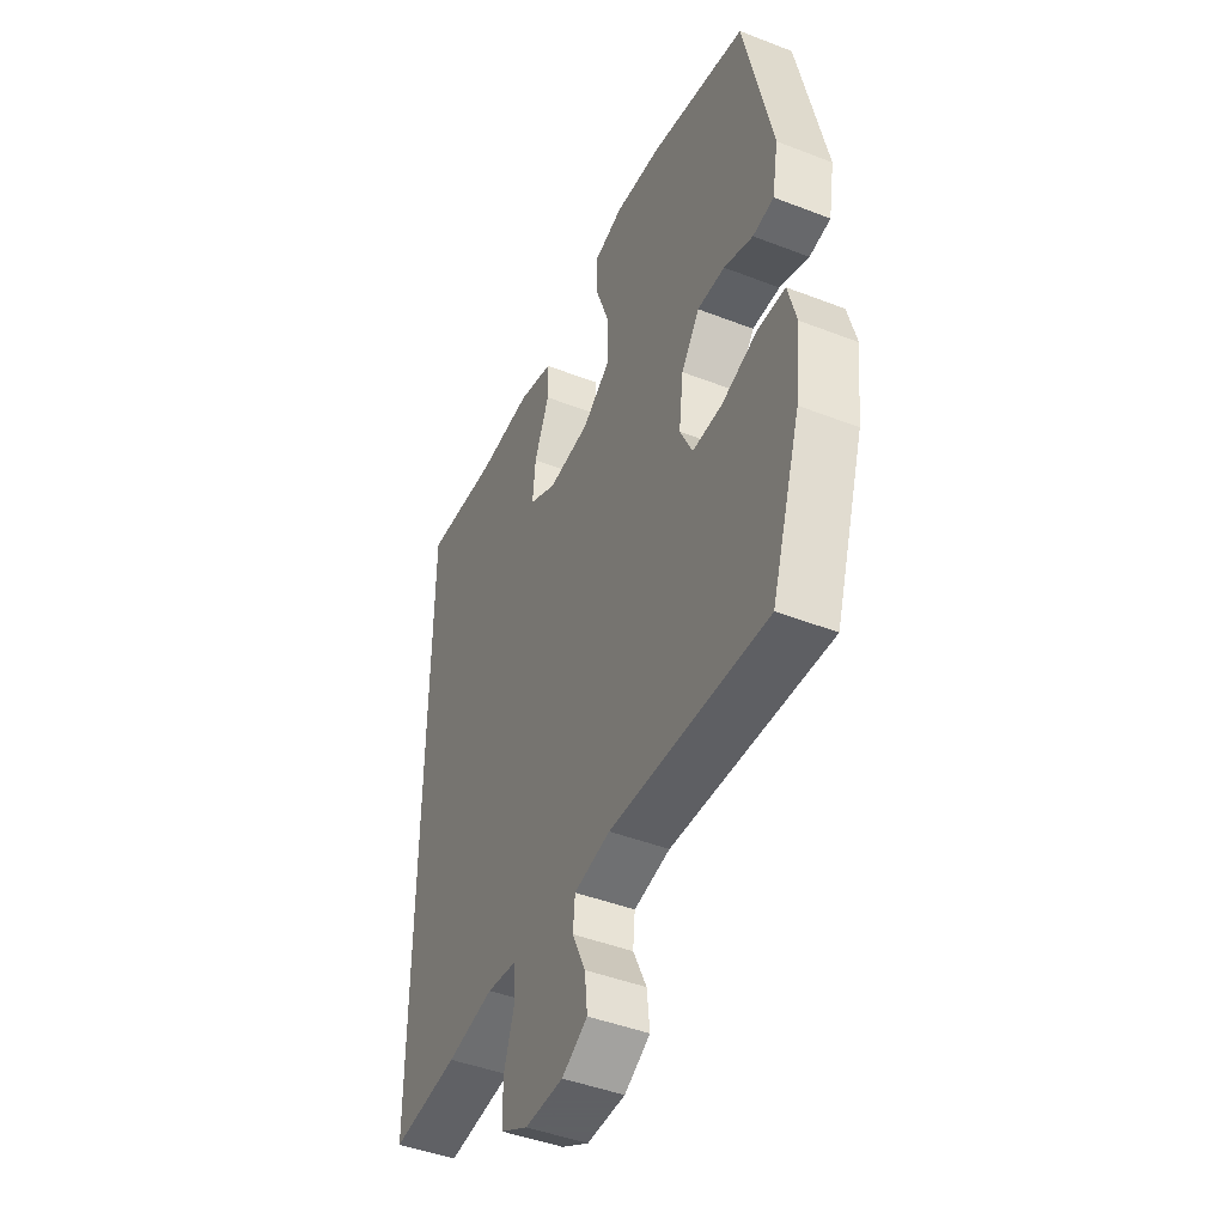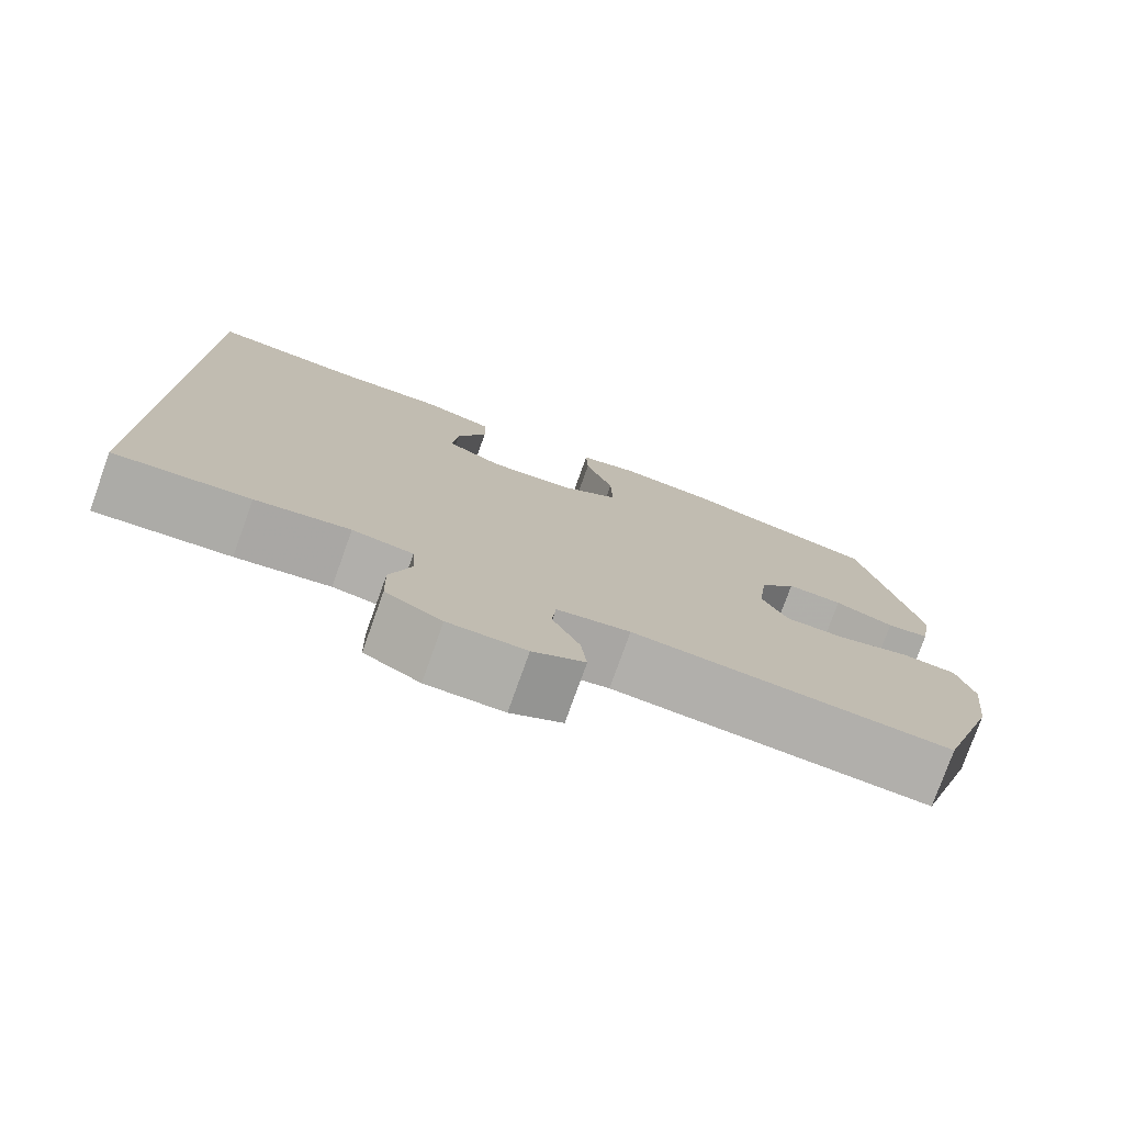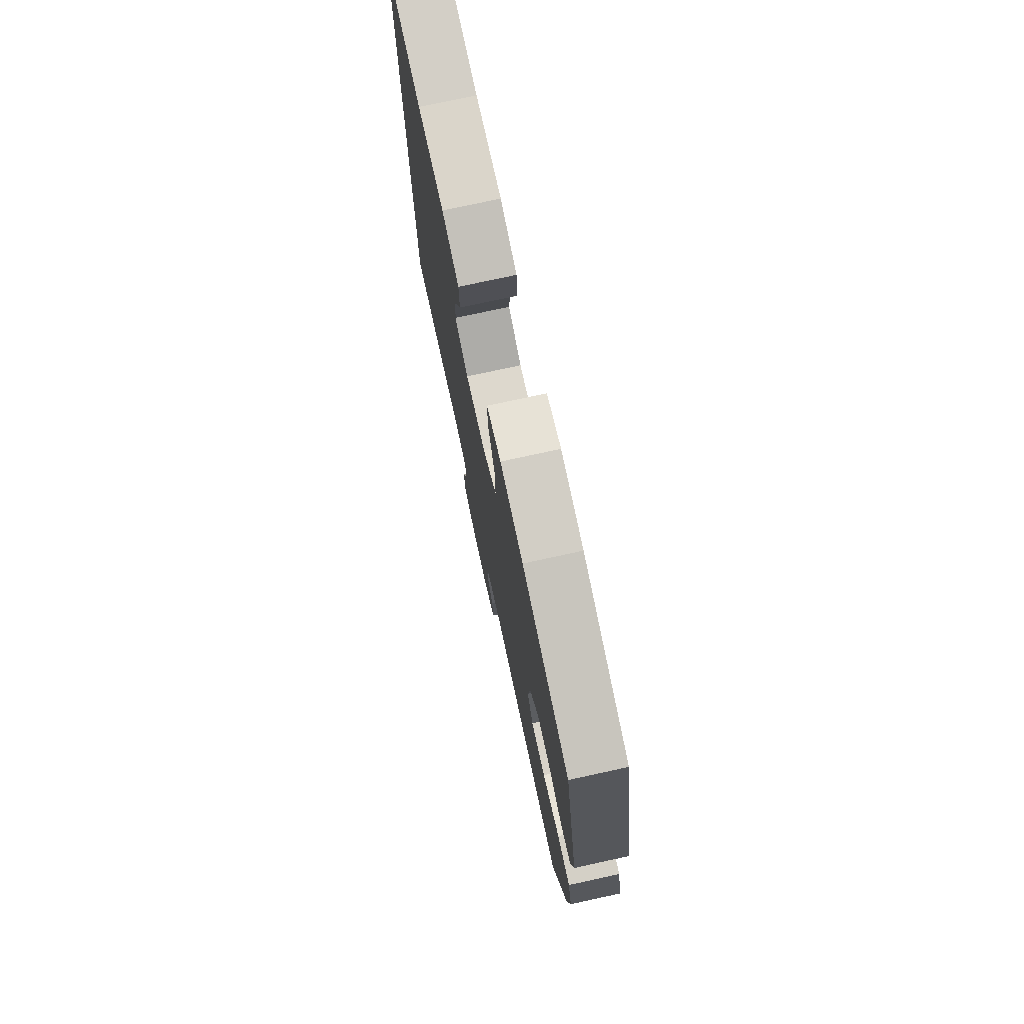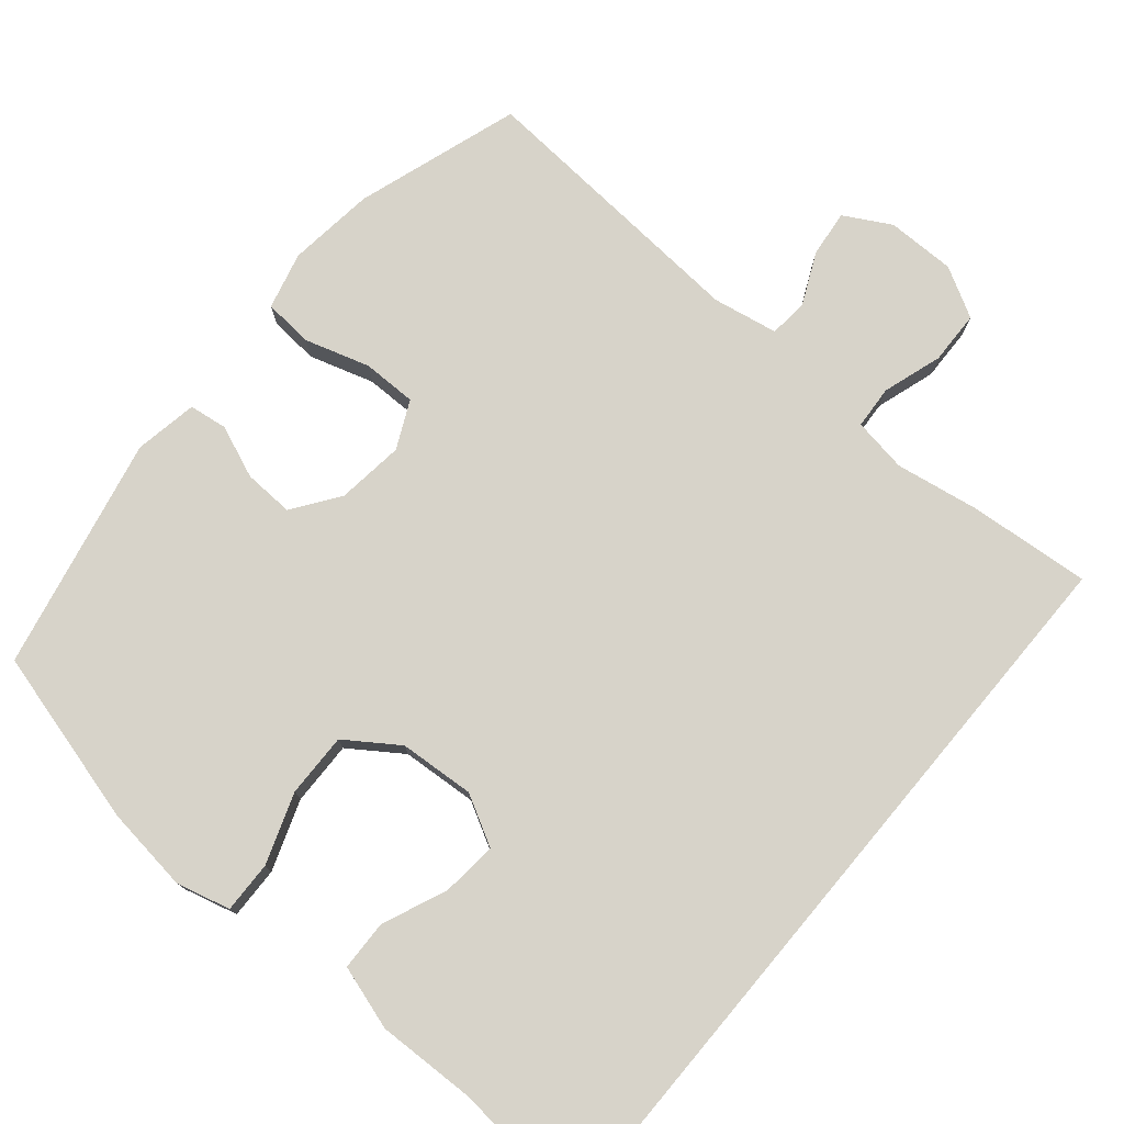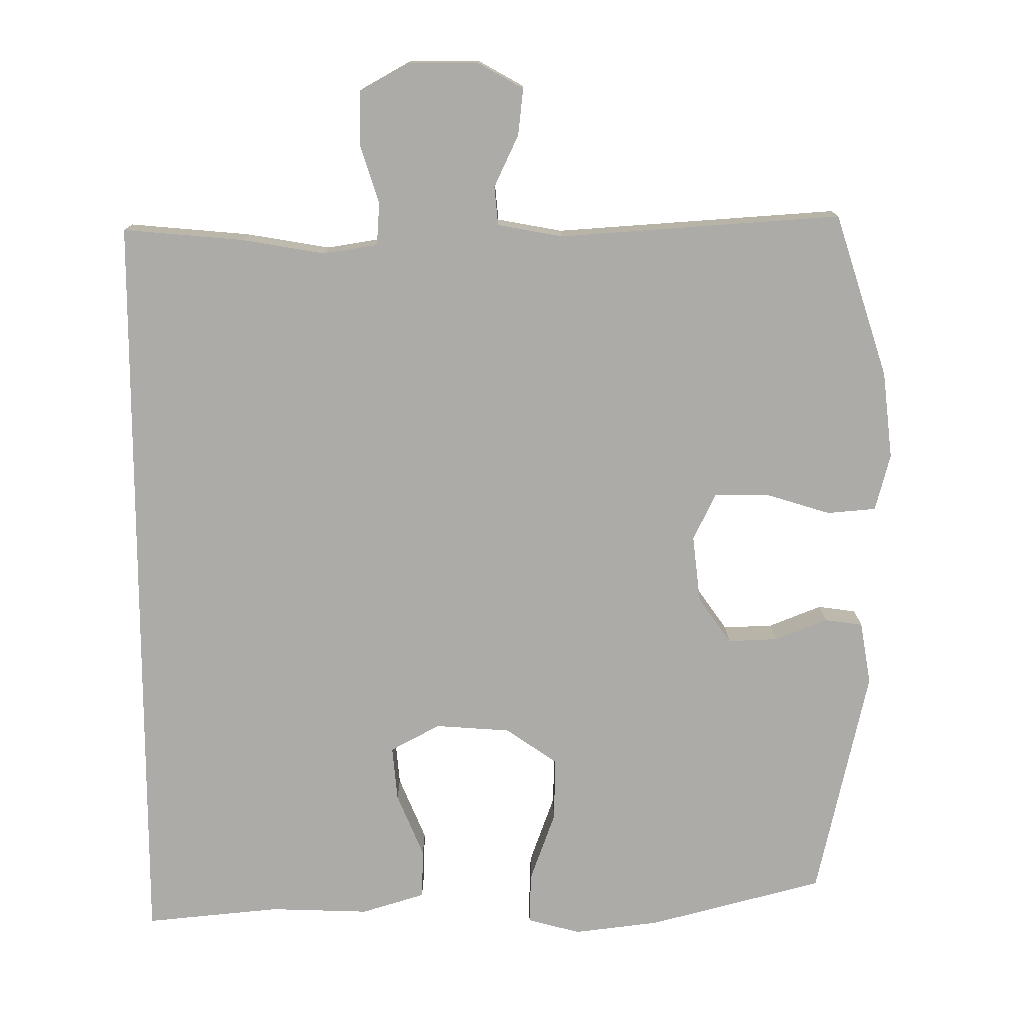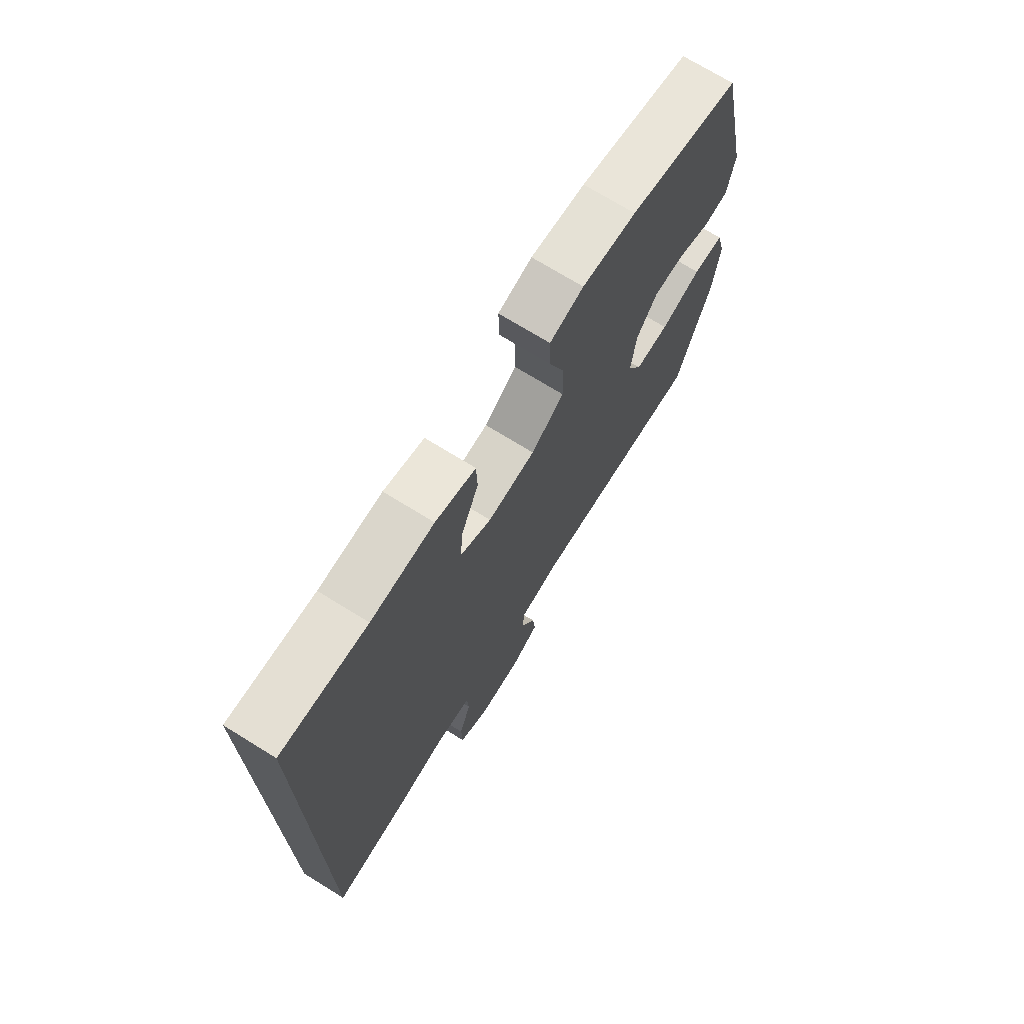
<metadata>
{"format":"obj","ext":"obj","renderer":"f3d","projection":"perspective","resolution":1024,"background":"white","views":[{"elev":-45.3,"azim":-114.1,"up":"+Z"},{"elev":-77.5,"azim":160.3,"up":"+Z"},{"elev":75.8,"azim":-102.3,"up":"+Z"},{"elev":76.4,"azim":40.0,"up":"+Y"},{"elev":-76.4,"azim":-180.0,"up":"+Y"},{"elev":72.3,"azim":121.7,"up":"+Z"}]}
</metadata>
<code>
v -0.5 0.07 -0.5
v -0.573 0.07 -0.276
v -0.587 0.07 -0.157
v -0.567 0.07 -0.079
v -0.5 0.07 -0.073
v -0.411 0.07 -0.1
v -0.337 0.07 -0.1
v -0.306 0.07 -0.035
v -0.317 0.07 0.057
v -0.362 0.07 0.12
v -0.43 0.07 0.117
v -0.502 0.07 0.088
v -0.554 0.07 0.095
v -0.569 0.07 0.181
v -0.5 0.07 0.5
v -0.26 0.07 0.564
v -0.143 0.07 0.579
v -0.07 0.07 0.56
v -0.072 0.07 0.49
v -0.106 0.07 0.394
v -0.108 0.07 0.307
v -0.037 0.07 0.258
v 0.066 0.07 0.251
v 0.134 0.07 0.288
v 0.127 0.07 0.363
v 0.09 0.07 0.451
v 0.092 0.07 0.519
v 0.179 0.07 0.546
v 0.315 0.07 0.542
v 0.5 0.07 0.561
v 0.5 0.07 -0.481
v 0.335 0.07 -0.467
v 0.22 0.07 -0.448
v 0.146 0.07 -0.46
v 0.142 0.07 -0.519
v 0.168 0.07 -0.6
v 0.166 0.07 -0.673
v 0.098 0.07 -0.711
v 0.004 0.07 -0.711
v -0.059 0.07 -0.676
v -0.052 0.07 -0.612
v -0.019 0.07 -0.541
v -0.024 0.07 -0.488
v -0.113 0.07 -0.472
v -0.5 0 -0.5
v -0.573 0 -0.276
v -0.587 0 -0.157
v -0.567 0 -0.079
v -0.5 0 -0.073
v -0.411 0 -0.1
v -0.337 0 -0.1
v -0.306 0 -0.035
v -0.317 0 0.057
v -0.362 0 0.12
v -0.43 0 0.117
v -0.502 0 0.088
v -0.554 0 0.095
v -0.569 0 0.181
v -0.5 0 0.5
v -0.26 0 0.564
v -0.143 0 0.579
v -0.07 0 0.56
v -0.072 0 0.49
v -0.106 0 0.394
v -0.108 0 0.307
v -0.037 0 0.258
v 0.066 0 0.251
v 0.134 0 0.288
v 0.127 0 0.363
v 0.09 0 0.451
v 0.092 0 0.519
v 0.179 0 0.546
v 0.315 0 0.542
v 0.5 0 0.561
v 0.5 0 -0.481
v 0.335 0 -0.467
v 0.22 0 -0.448
v 0.146 0 -0.46
v 0.142 0 -0.519
v 0.168 0 -0.6
v 0.166 0 -0.673
v 0.098 0 -0.711
v 0.004 0 -0.711
v -0.059 0 -0.676
v -0.052 0 -0.612
v -0.019 0 -0.541
v -0.024 0 -0.488
v -0.113 0 -0.472
f 39 40 41 42
f 39 42 43
f 38 39 43
f 35 36 37 38
f 34 35 38 43
f 30 31 32 33
f 29 30 33 34
f 25 26 27 28
f 24 25 28 29
f 17 18 19 20
f 17 20 21
f 16 17 21
f 15 16 21
f 14 15 21 22
f 11 12 13 14
f 10 11 14 22
f 3 4 5 6
f 3 6 7
f 44 1 2 3
f 44 3 7
f 43 44 7 8
f 24 29 34 43
f 23 24 43 8
f 9 10 22 23
f 8 9 23
f 86 85 84 83
f 87 86 83
f 87 83 82
f 82 81 80 79
f 87 82 79 78
f 77 76 75 74
f 78 77 74 73
f 72 71 70 69
f 73 72 69 68
f 64 63 62 61
f 65 64 61
f 65 61 60
f 65 60 59
f 66 65 59 58
f 58 57 56 55
f 66 58 55 54
f 50 49 48 47
f 51 50 47
f 47 46 45 88
f 51 47 88
f 52 51 88 87
f 87 78 73 68
f 52 87 68 67
f 67 66 54 53
f 67 53 52
f 1 45 46 2
f 2 46 47 3
f 3 47 48 4
f 4 48 49 5
f 5 49 50 6
f 6 50 51 7
f 7 51 52 8
f 8 52 53 9
f 9 53 54 10
f 10 54 55 11
f 11 55 56 12
f 12 56 57 13
f 13 57 58 14
f 14 58 59 15
f 15 59 60 16
f 16 60 61 17
f 17 61 62 18
f 18 62 63 19
f 19 63 64 20
f 20 64 65 21
f 21 65 66 22
f 22 66 67 23
f 23 67 68 24
f 24 68 69 25
f 25 69 70 26
f 26 70 71 27
f 27 71 72 28
f 28 72 73 29
f 29 73 74 30
f 30 74 75 31
f 31 75 76 32
f 32 76 77 33
f 33 77 78 34
f 34 78 79 35
f 35 79 80 36
f 36 80 81 37
f 37 81 82 38
f 38 82 83 39
f 39 83 84 40
f 40 84 85 41
f 41 85 86 42
f 42 86 87 43
f 43 87 88 44
f 44 88 45 1

</code>
